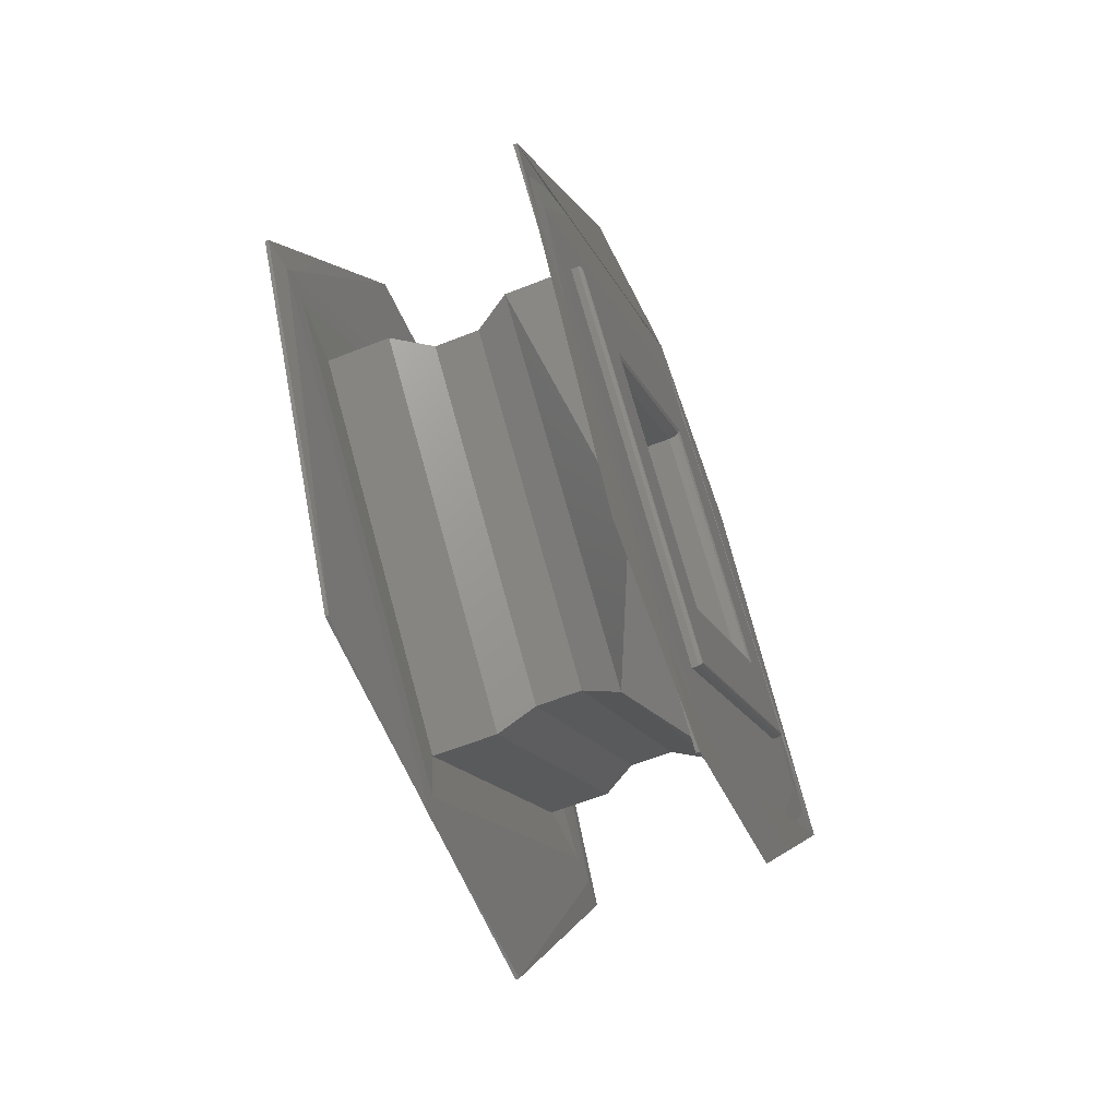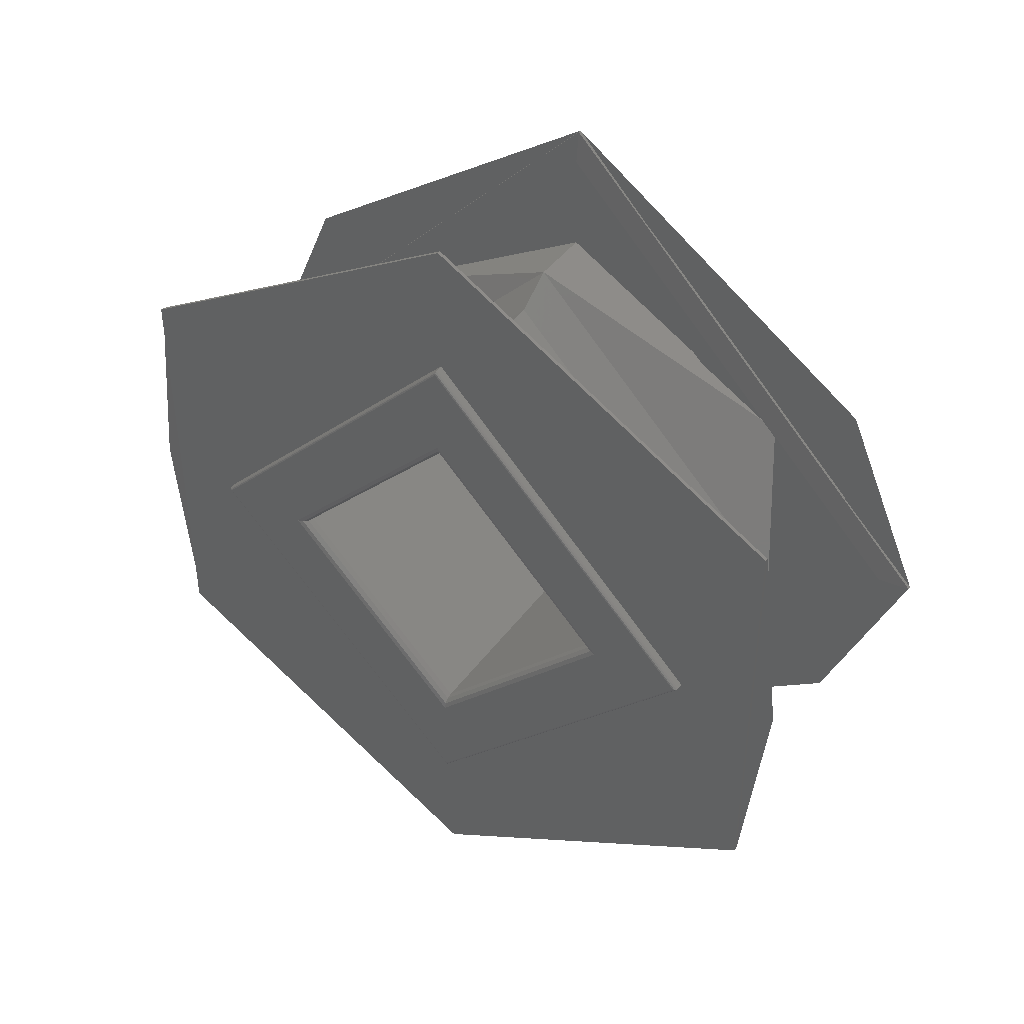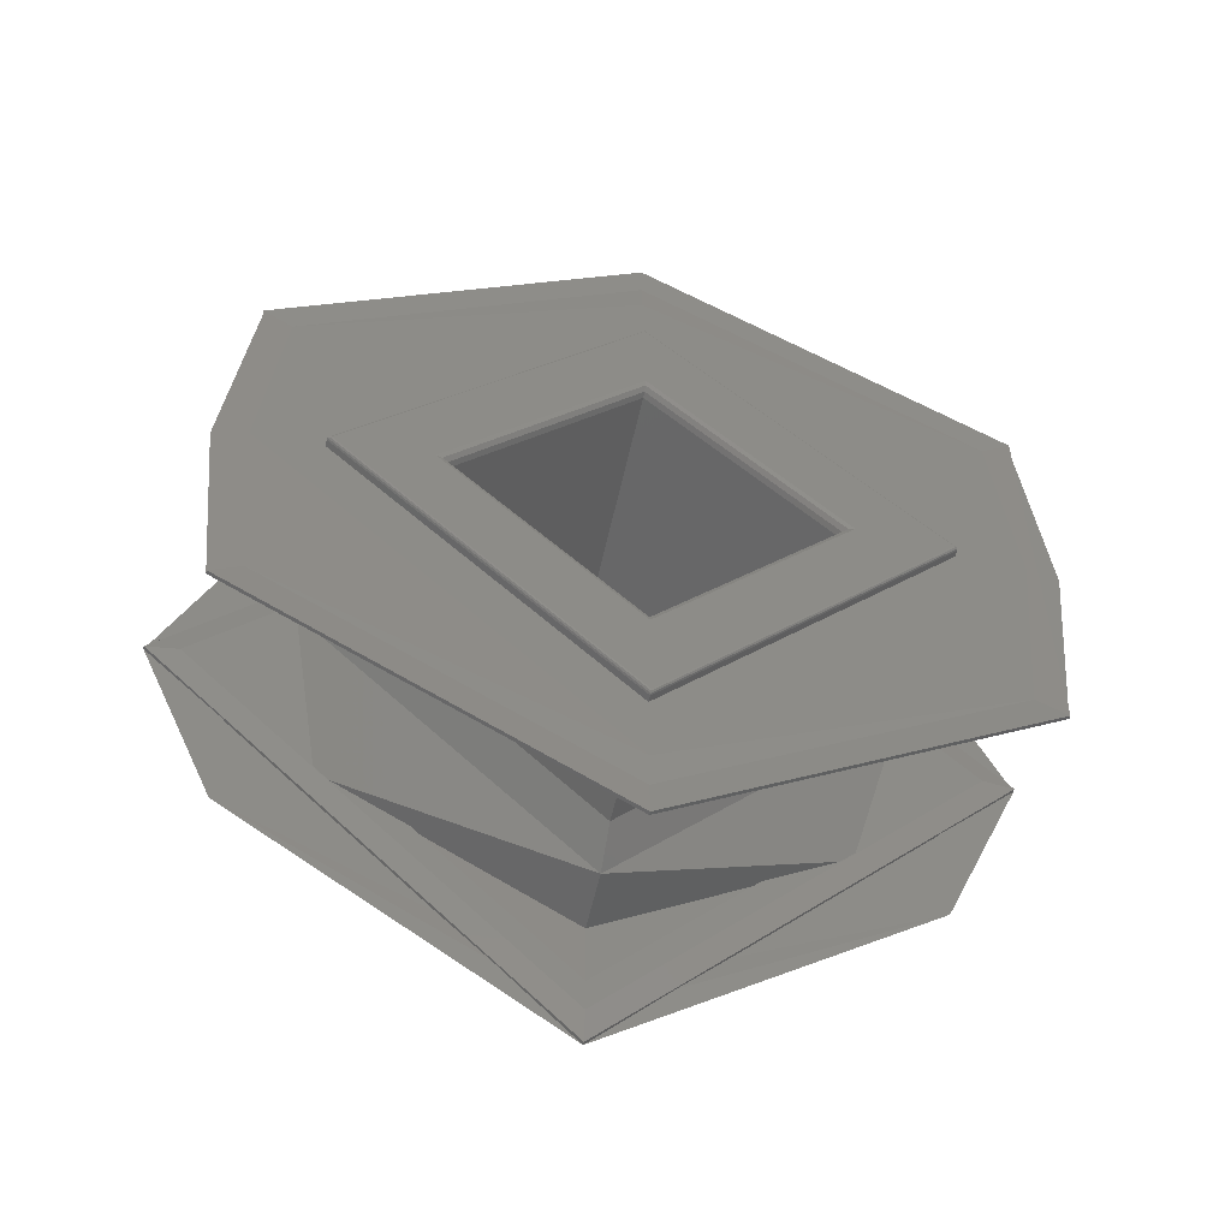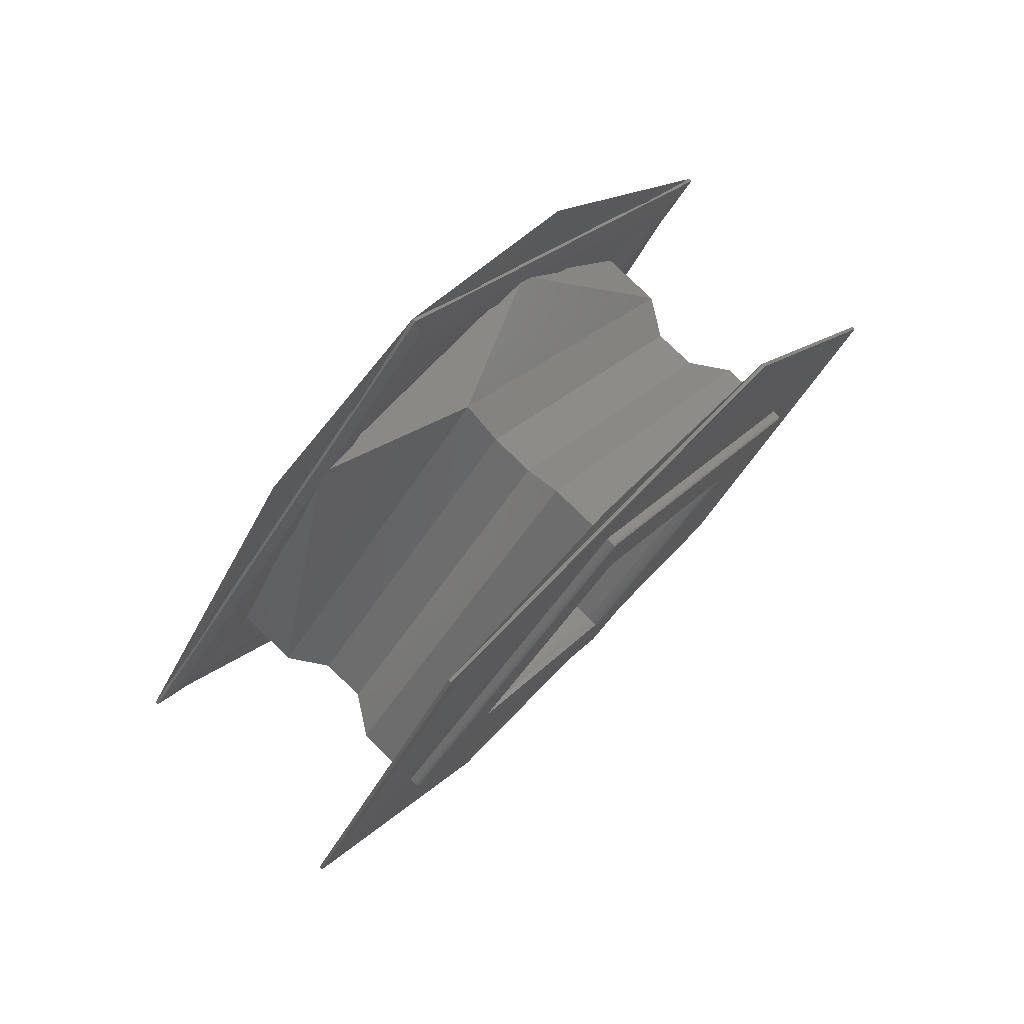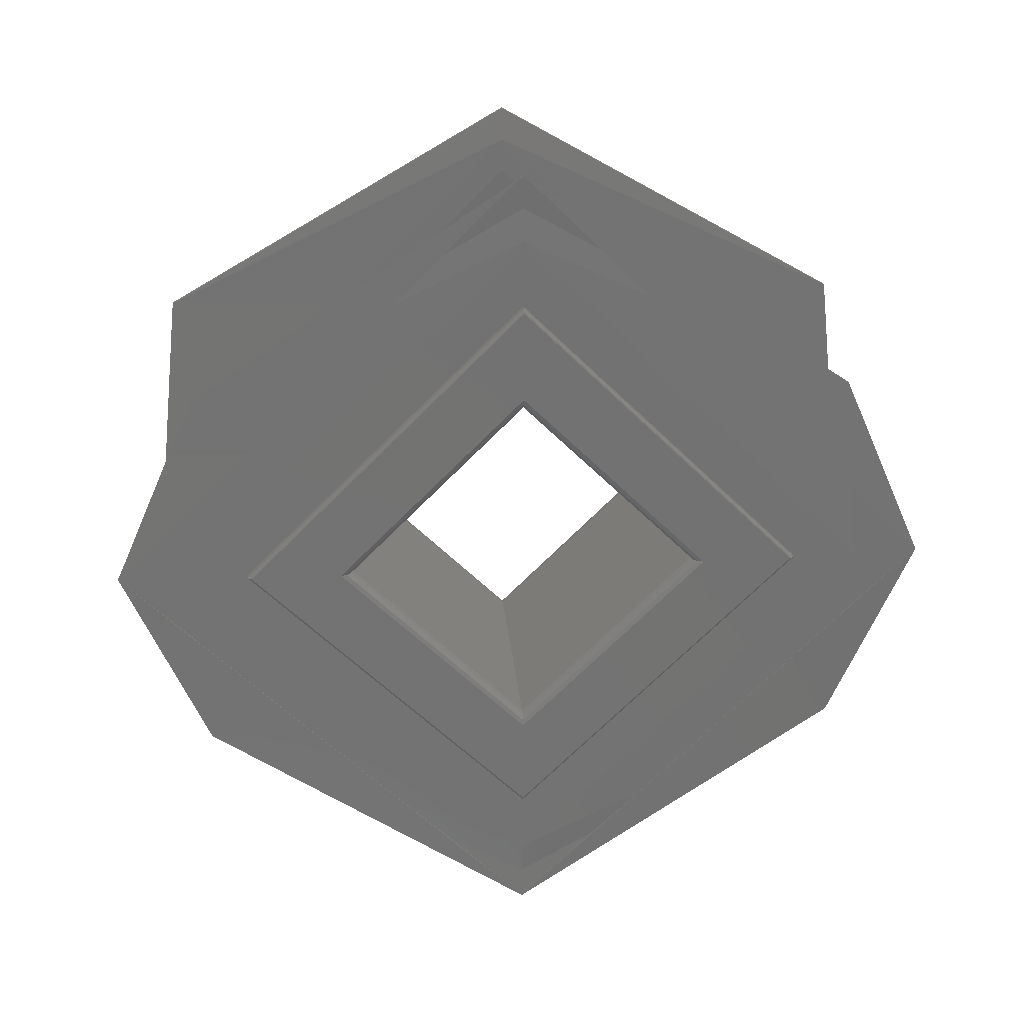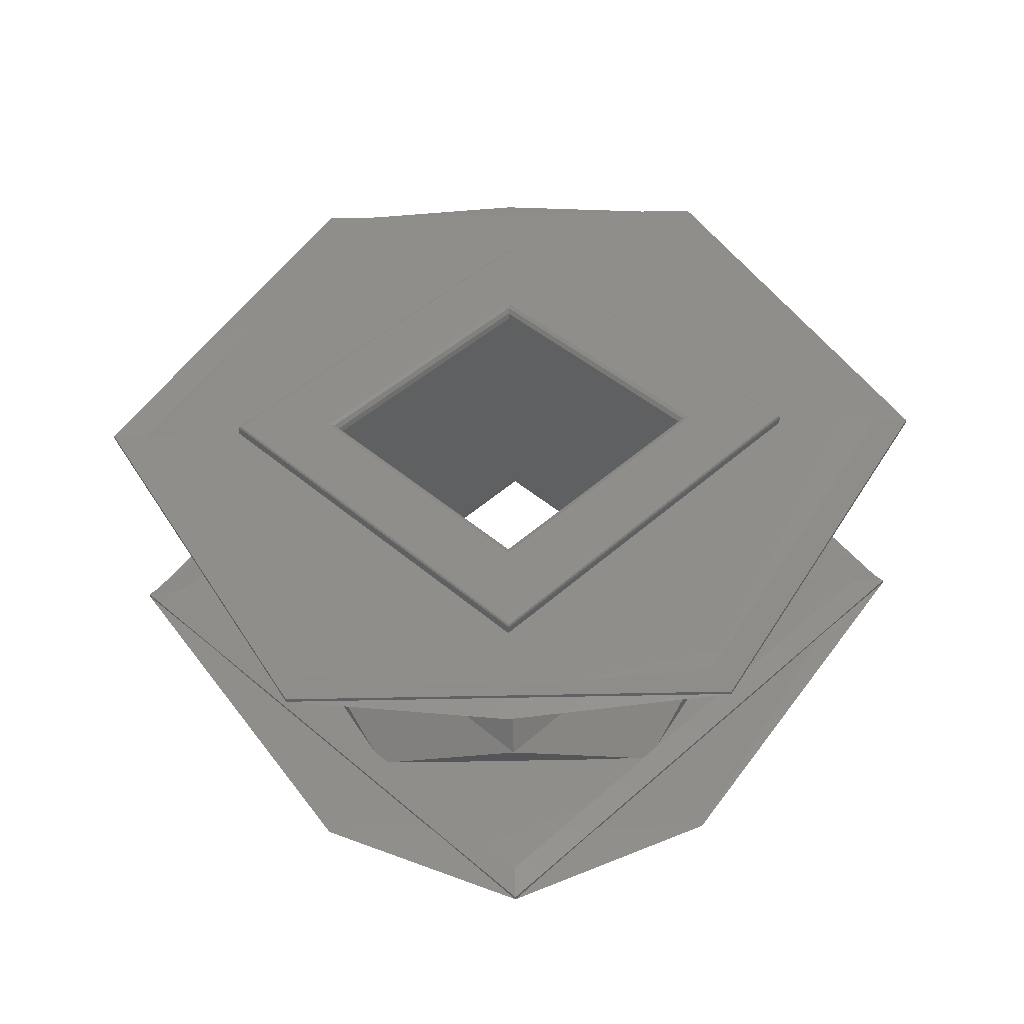
<metadata>
{"format":"stl","ext":"stl","renderer":"f3d","projection":"perspective","resolution":1024,"background":"white","views":[{"elev":-60.9,"azim":-158.0,"up":"+Y"},{"elev":41.7,"azim":122.8,"up":"+Z"},{"elev":-53.6,"azim":78.1,"up":"+Z"},{"elev":77.6,"azim":44.4,"up":"+Y"},{"elev":25.4,"azim":-95.0,"up":"+Z"},{"elev":-44.0,"azim":91.6,"up":"+Y"}]}
</metadata>
<code>
# stl→obj: 144 verts, 308 faces
v 0.1876 0.2302 0.8687
v 0.1876 0.2326 0.8687
v 0.1876 0.2254 0.8758
v 0.1876 0.2254 0.8735
v 0.1876 0.2183 0.8687
v 0.1876 0.2206 0.8687
v 0.1876 0.2254 0.8616
v 0.1876 0.2254 0.8639
v 0.1874 0.23 0.8687
v 0.1874 0.2254 0.8732
v 0.1873 0.2254 0.8732
v 0.1873 0.2299 0.8687
v 0.1876 0.2301 0.8687
v 0.1876 0.2254 0.8733
v 0.1874 0.2254 0.8642
v 0.1873 0.2254 0.8642
v 0.1876 0.2254 0.864
v 0.1874 0.2209 0.8687
v 0.1873 0.2209 0.8687
v 0.1876 0.2208 0.8687
v 0.1809 0.2299 0.8687
v 0.1809 0.2254 0.8732
v 0.1809 0.2254 0.8642
v 0.1809 0.2209 0.8687
v 0.1806 0.2301 0.8687
v 0.1806 0.2254 0.8733
v 0.1806 0.2254 0.8735
v 0.1806 0.2302 0.8687
v 0.1807 0.23 0.8687
v 0.1807 0.2254 0.8732
v 0.1806 0.2254 0.864
v 0.1806 0.2254 0.8639
v 0.1807 0.2254 0.8642
v 0.1806 0.2208 0.8687
v 0.1806 0.2206 0.8687
v 0.1807 0.2209 0.8687
v 0.1806 0.2254 0.8758
v 0.1806 0.2326 0.8687
v 0.1806 0.2183 0.8687
v 0.1806 0.2254 0.8616
v 0.1806 0.2327 0.8687
v 0.1806 0.2254 0.8759
v 0.1807 0.2254 0.8759
v 0.1807 0.2327 0.8687
v 0.1806 0.2254 0.8615
v 0.1807 0.2254 0.8615
v 0.1806 0.2182 0.8687
v 0.1807 0.2182 0.8687
v 0.1809 0.2254 0.8759
v 0.1809 0.2327 0.8687
v 0.1809 0.2254 0.8615
v 0.1809 0.2182 0.8687
v 0.181 0.2317 0.8723
v 0.181 0.2254 0.8759
v 0.1826 0.2254 0.8759
v 0.1826 0.2327 0.8687
v 0.181 0.2317 0.8651
v 0.1826 0.2254 0.8615
v 0.181 0.2254 0.8615
v 0.181 0.2192 0.8651
v 0.1826 0.2182 0.8687
v 0.181 0.2192 0.8723
v 0.1809 0.2254 0.8776
v 0.1809 0.2344 0.8687
v 0.1809 0.2254 0.8598
v 0.1809 0.2165 0.8687
v 0.1809 0.2339 0.8638
v 0.1809 0.2254 0.8589
v 0.1809 0.2339 0.8736
v 0.1809 0.2254 0.8784
v 0.1809 0.217 0.8736
v 0.1809 0.217 0.8638
v 0.1809 0.2254 0.8793
v 0.1809 0.236 0.8687
v 0.1809 0.2254 0.8581
v 0.1809 0.2148 0.8687
v 0.181 0.2254 0.8793
v 0.181 0.236 0.8687
v 0.181 0.2254 0.8581
v 0.181 0.2148 0.8687
v 0.181 0.2254 0.8784
v 0.181 0.2352 0.8687
v 0.181 0.2254 0.8589
v 0.181 0.2157 0.8687
v 0.181 0.2254 0.8776
v 0.181 0.2344 0.8687
v 0.181 0.2165 0.8687
v 0.181 0.2254 0.8598
v 0.1835 0.232 0.8687
v 0.1835 0.2254 0.8753
v 0.1847 0.232 0.8687
v 0.1856 0.2254 0.8759
v 0.1856 0.2327 0.8687
v 0.1847 0.2254 0.8753
v 0.1835 0.2254 0.8621
v 0.1847 0.2254 0.8621
v 0.1856 0.2254 0.8615
v 0.1835 0.2188 0.8687
v 0.1847 0.2188 0.8687
v 0.1856 0.2182 0.8687
v 0.1873 0.2327 0.8687
v 0.1873 0.2254 0.8759
v 0.1875 0.2254 0.8759
v 0.1875 0.2327 0.8687
v 0.1873 0.2254 0.8615
v 0.1875 0.2254 0.8615
v 0.1873 0.2182 0.8687
v 0.1875 0.2182 0.8687
v 0.1872 0.2254 0.8759
v 0.1872 0.2327 0.8687
v 0.1872 0.2254 0.8615
v 0.1872 0.2182 0.8687
v 0.1873 0.2344 0.8687
v 0.1873 0.2254 0.8776
v 0.1873 0.2165 0.8687
v 0.1873 0.2254 0.8598
v 0.1873 0.2339 0.8736
v 0.1873 0.2254 0.8784
v 0.1873 0.2339 0.8638
v 0.1873 0.2254 0.8589
v 0.1873 0.217 0.8638
v 0.1873 0.217 0.8736
v 0.1873 0.2346 0.8634
v 0.1873 0.2254 0.8581
v 0.1873 0.2346 0.874
v 0.1873 0.2254 0.8793
v 0.1873 0.2163 0.874
v 0.1873 0.2163 0.8634
v 0.1872 0.2346 0.874
v 0.1872 0.2254 0.8793
v 0.1872 0.2346 0.8634
v 0.1872 0.2254 0.8581
v 0.1872 0.2163 0.8634
v 0.1872 0.2163 0.874
v 0.1871 0.2254 0.8589
v 0.1871 0.2352 0.8687
v 0.1871 0.2254 0.8784
v 0.1871 0.2157 0.8687
v 0.1871 0.2344 0.8687
v 0.1871 0.2254 0.8776
v 0.1871 0.2165 0.8687
v 0.1871 0.2254 0.8598
v 0.1876 0.2254 0.8759
v 0.1876 0.2254 0.8615
f 1 2 3
f 1 3 4
f 5 6 4
f 5 4 3
f 7 1 8
f 7 8 6
f 7 2 1
f 7 6 5
f 9 10 11
f 9 11 12
f 13 1 4
f 13 4 14
f 13 14 10
f 13 10 9
f 15 12 16
f 15 9 12
f 17 8 1
f 17 13 9
f 17 9 15
f 17 1 13
f 18 16 19
f 18 19 11
f 18 11 10
f 18 15 16
f 20 6 8
f 20 4 6
f 20 14 4
f 20 10 14
f 20 17 15
f 20 8 17
f 20 18 10
f 20 15 18
f 21 11 22
f 21 12 11
f 23 16 12
f 23 12 21
f 24 19 16
f 24 16 23
f 22 11 19
f 22 19 24
f 25 26 27
f 25 27 28
f 29 21 22
f 29 22 30
f 29 30 26
f 29 26 25
f 31 28 32
f 31 25 28
f 33 23 21
f 33 29 25
f 33 25 31
f 33 21 29
f 34 32 35
f 34 35 27
f 34 27 26
f 34 31 32
f 36 24 23
f 36 22 24
f 36 30 22
f 36 26 30
f 36 33 31
f 36 23 33
f 36 34 26
f 36 31 34
f 28 37 38
f 28 27 37
f 39 27 35
f 39 37 27
f 40 32 28
f 40 35 32
f 40 28 38
f 40 39 35
f 41 42 43
f 41 43 44
f 38 38 37
f 38 37 42
f 38 42 42
f 38 42 41
f 45 44 46
f 45 41 44
f 45 40 38
f 45 38 41
f 45 41 45
f 45 38 38
f 47 46 48
f 47 48 43
f 47 43 42
f 47 45 46
f 39 39 40
f 39 37 39
f 39 42 37
f 39 42 42
f 39 45 45
f 39 40 45
f 39 47 42
f 39 45 47
f 44 43 49
f 44 49 50
f 46 50 51
f 46 44 50
f 48 51 52
f 48 46 51
f 43 52 49
f 43 48 52
f 53 54 55
f 53 55 56
f 57 56 58
f 57 53 56
f 59 57 58
f 60 58 61
f 60 59 58
f 62 61 55
f 62 60 61
f 54 62 55
f 49 63 64
f 49 64 50
f 65 51 50
f 65 50 64
f 66 52 51
f 66 49 52
f 66 63 49
f 66 51 65
f 67 68 65
f 64 67 65
f 69 67 64
f 63 69 64
f 70 69 63
f 71 70 63
f 66 71 63
f 72 71 66
f 65 72 66
f 68 72 65
f 69 70 73
f 74 69 73
f 67 69 74
f 75 68 67
f 72 68 75
f 71 72 76
f 73 70 71
f 73 71 76
f 75 67 74
f 76 72 75
f 74 73 77
f 74 77 78
f 75 78 79
f 75 74 78
f 76 79 80
f 76 75 79
f 73 80 77
f 73 76 80
f 78 77 81
f 78 81 82
f 79 82 83
f 79 78 82
f 80 83 84
f 80 79 83
f 77 84 81
f 77 80 84
f 85 82 81
f 85 86 82
f 84 87 85
f 84 85 81
f 83 88 87
f 83 86 88
f 83 82 86
f 83 87 84
f 57 59 88
f 86 57 88
f 53 57 86
f 85 54 53
f 85 53 86
f 62 54 85
f 87 62 85
f 60 62 87
f 88 59 60
f 88 60 87
f 89 55 90
f 89 56 55
f 91 92 93
f 91 90 94
f 91 94 92
f 91 89 90
f 95 58 56
f 95 56 89
f 96 93 97
f 96 89 91
f 96 95 89
f 96 91 93
f 98 90 55
f 98 55 61
f 98 61 58
f 98 58 95
f 99 94 90
f 99 92 94
f 99 97 100
f 99 100 92
f 99 98 95
f 99 90 98
f 99 96 97
f 99 95 96
f 101 102 103
f 101 103 104
f 105 104 106
f 105 101 104
f 107 106 108
f 107 105 106
f 102 108 103
f 102 107 108
f 93 92 109
f 93 109 110
f 97 110 111
f 97 93 110
f 100 111 112
f 100 97 111
f 92 112 109
f 92 100 112
f 102 113 114
f 102 101 113
f 115 107 102
f 115 102 114
f 116 101 105
f 116 105 107
f 116 113 101
f 116 107 115
f 117 118 114
f 113 117 114
f 119 117 113
f 116 119 113
f 120 119 116
f 121 120 116
f 115 121 116
f 122 121 115
f 114 122 115
f 118 122 114
f 123 120 124
f 123 119 120
f 125 117 119
f 125 119 123
f 126 118 117
f 126 117 125
f 127 122 118
f 127 118 126
f 128 121 122
f 128 122 127
f 124 120 121
f 124 121 128
f 129 130 126
f 129 126 125
f 131 125 123
f 131 129 125
f 132 123 124
f 132 131 123
f 133 124 128
f 133 132 124
f 134 128 127
f 134 133 128
f 130 127 126
f 130 134 127
f 131 132 135
f 136 131 135
f 129 131 136
f 137 129 136
f 130 129 137
f 134 130 137
f 138 134 137
f 133 134 138
f 135 133 138
f 132 133 135
f 139 137 136
f 139 140 137
f 138 140 141
f 138 137 140
f 135 141 142
f 135 142 139
f 135 139 136
f 135 138 141
f 139 109 140
f 139 110 109
f 142 111 110
f 142 110 139
f 141 112 111
f 141 111 142
f 140 109 112
f 140 112 141
f 2 143 3
f 2 3 2
f 104 104 103
f 104 103 103
f 104 103 143
f 104 143 2
f 144 2 7
f 144 2 2
f 106 106 104
f 106 104 2
f 106 2 144
f 106 104 104
f 5 5 3
f 5 7 5
f 5 3 143
f 5 144 7
f 108 103 108
f 108 108 106
f 108 103 103
f 108 143 103
f 108 106 106
f 108 144 5
f 108 5 143
f 108 106 144

</code>
